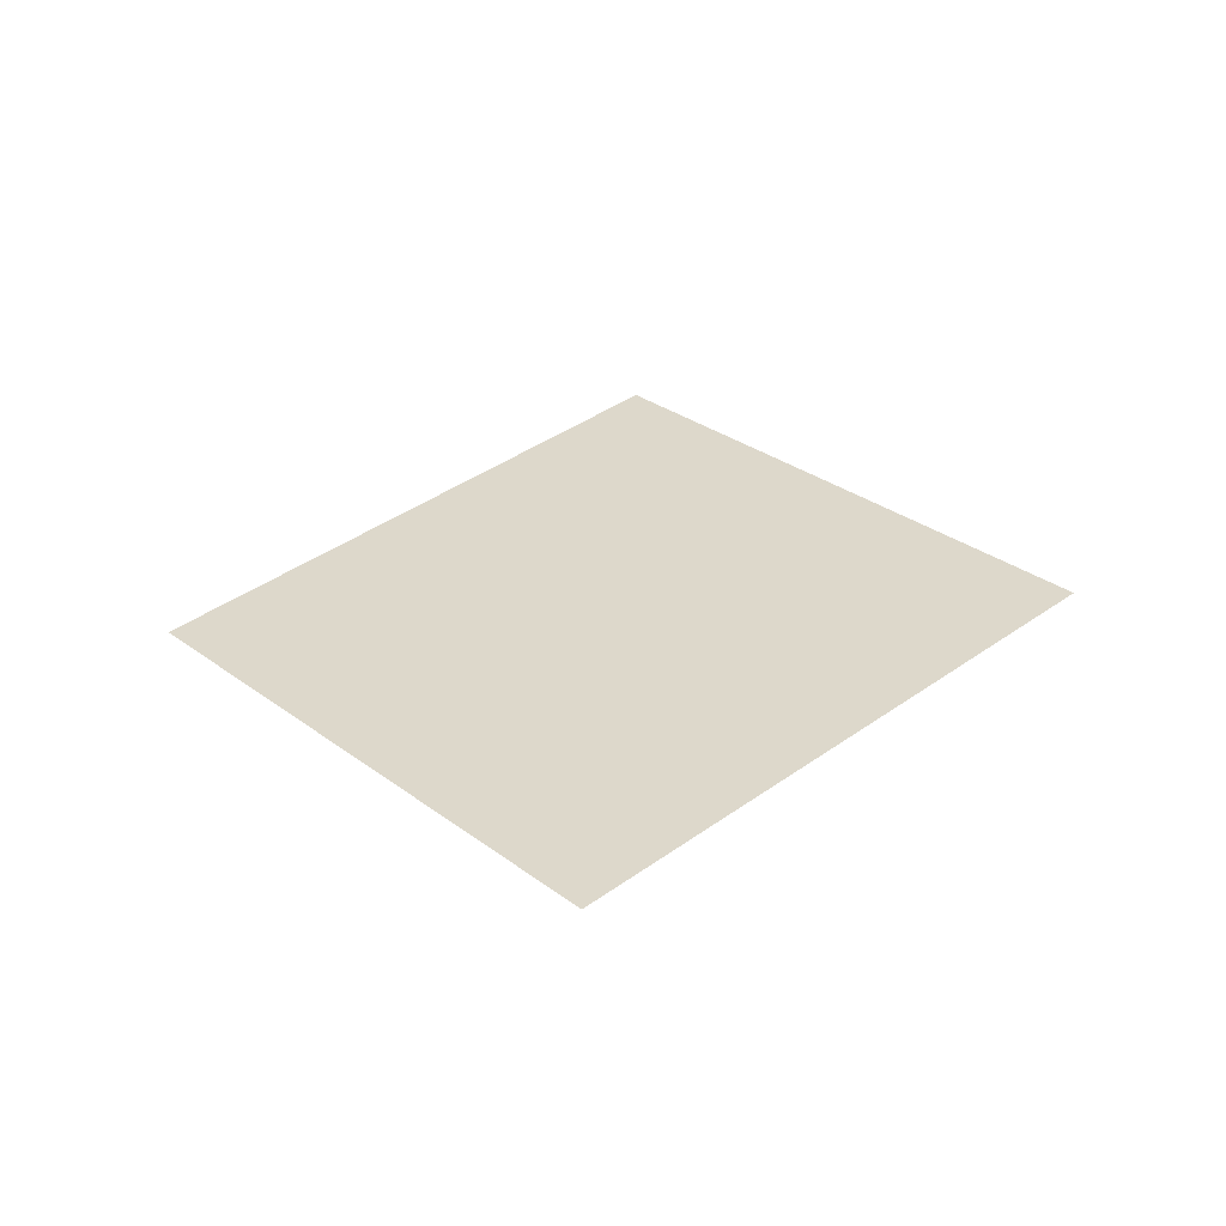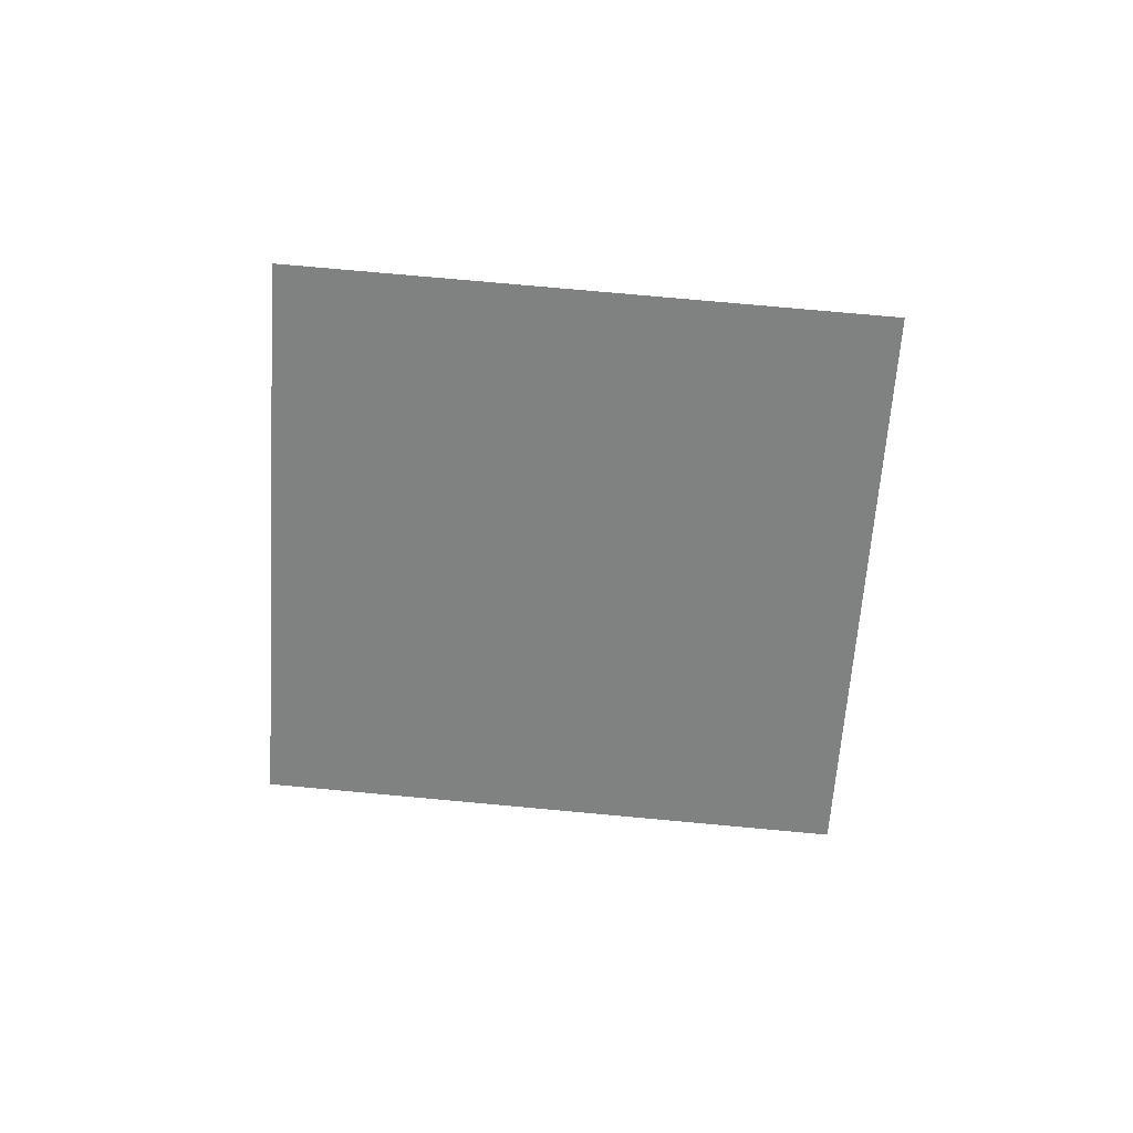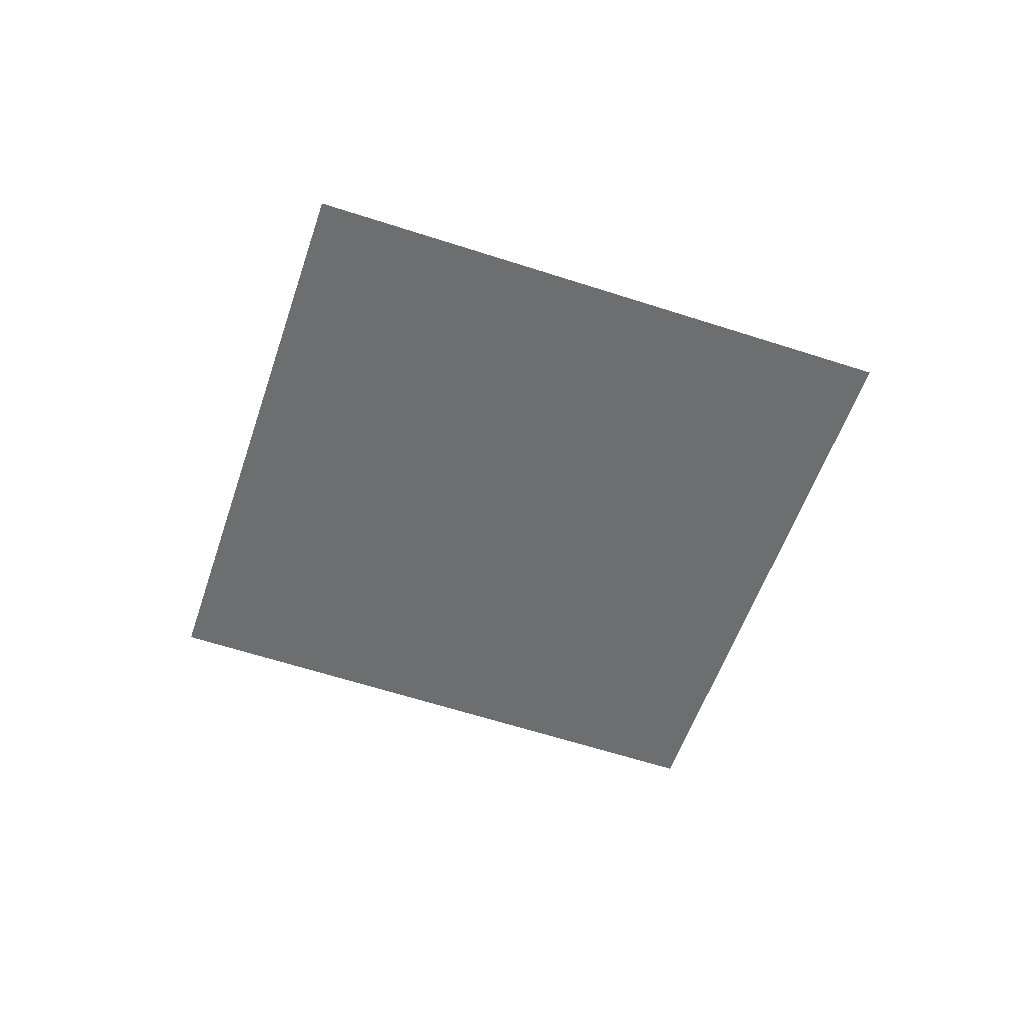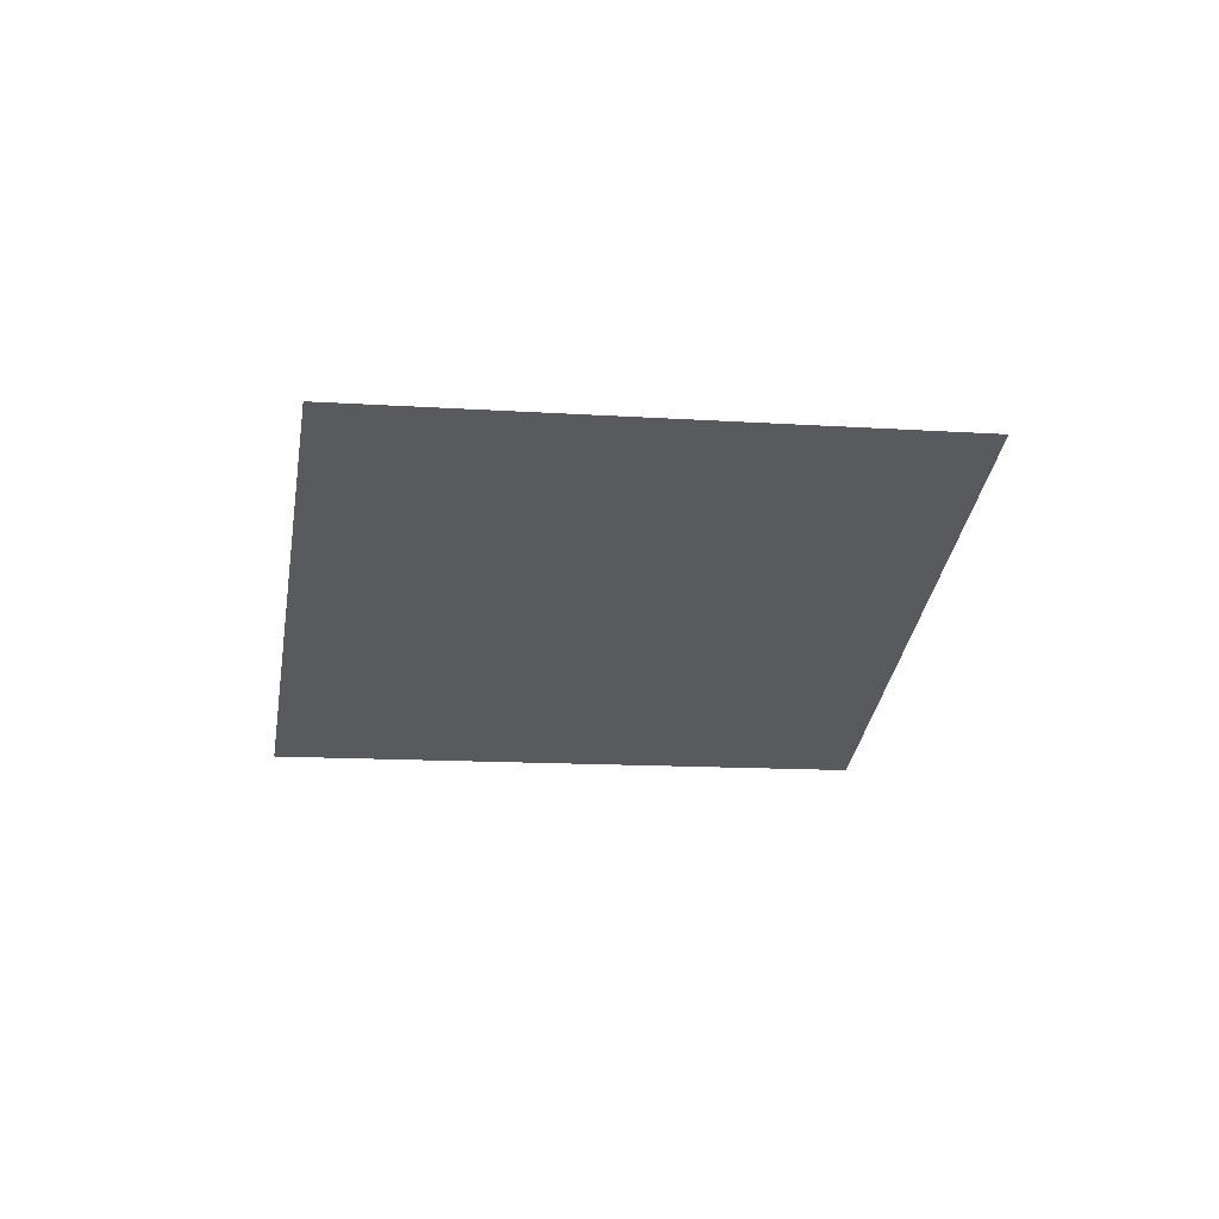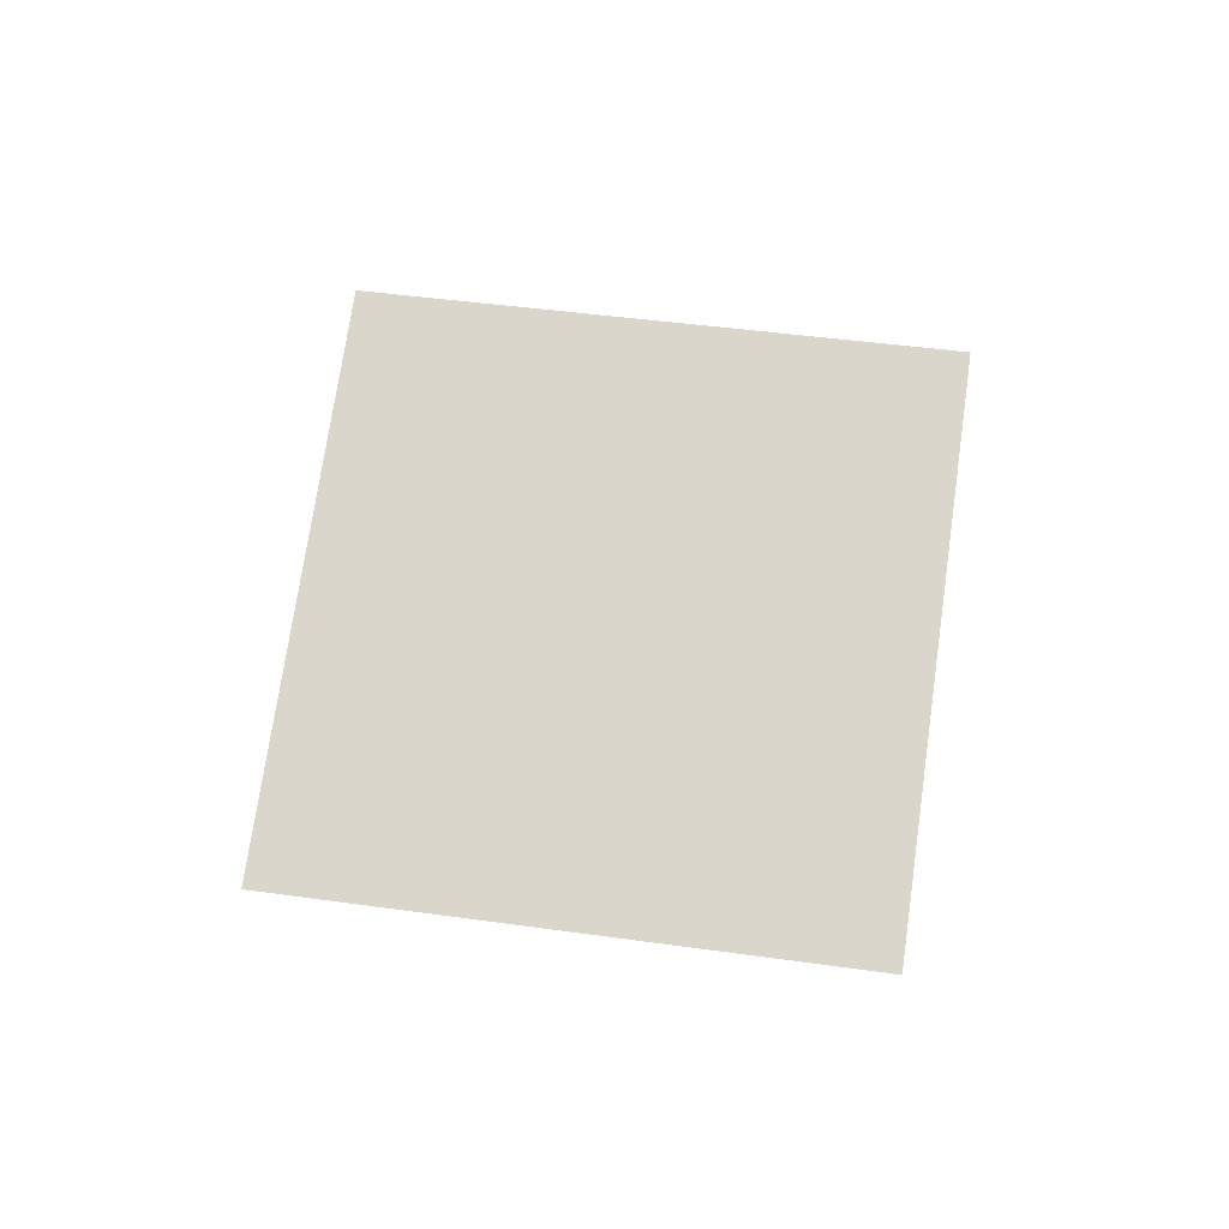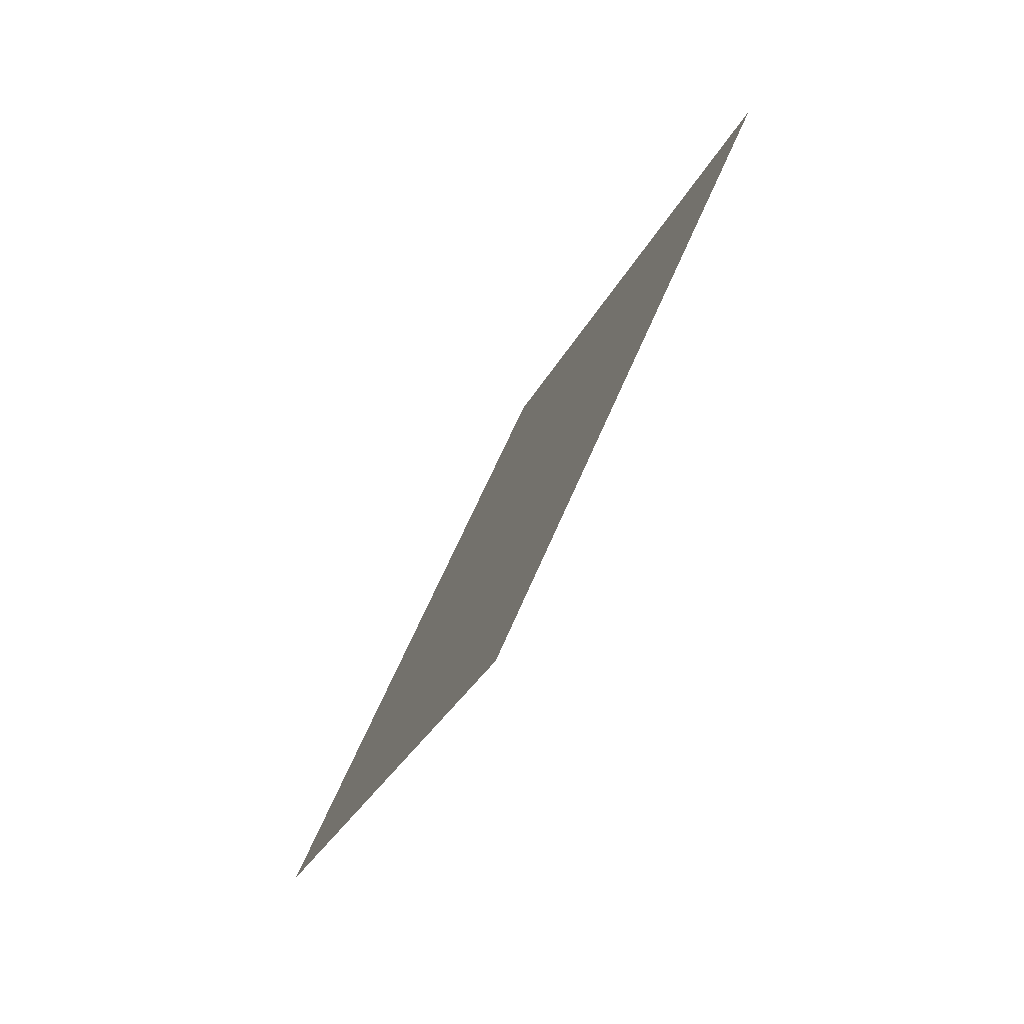
<metadata>
{"format":"obj","ext":"obj","renderer":"f3d","projection":"perspective","resolution":1024,"background":"white","views":[{"elev":33.8,"azim":6.6,"up":"+Z"},{"elev":-57.0,"azim":134.6,"up":"+Z"},{"elev":-50.0,"azim":120.4,"up":"+Z"},{"elev":-36.2,"azim":-50.4,"up":"+Z"},{"elev":69.1,"azim":-33.4,"up":"+Z"},{"elev":-77.3,"azim":-124.8,"up":"+Y"}]}
</metadata>
<code>
g TreeLeaves7
v 0.05628 -0.9876 0.003916
v -0.9835 -0.0564 -0.0896
v -0.05628 0.9876 -0.003916
v 0.9835 0.0564 0.08959
g TreeLeaves7_0
f 3 2 1
f 4 3 1

</code>
